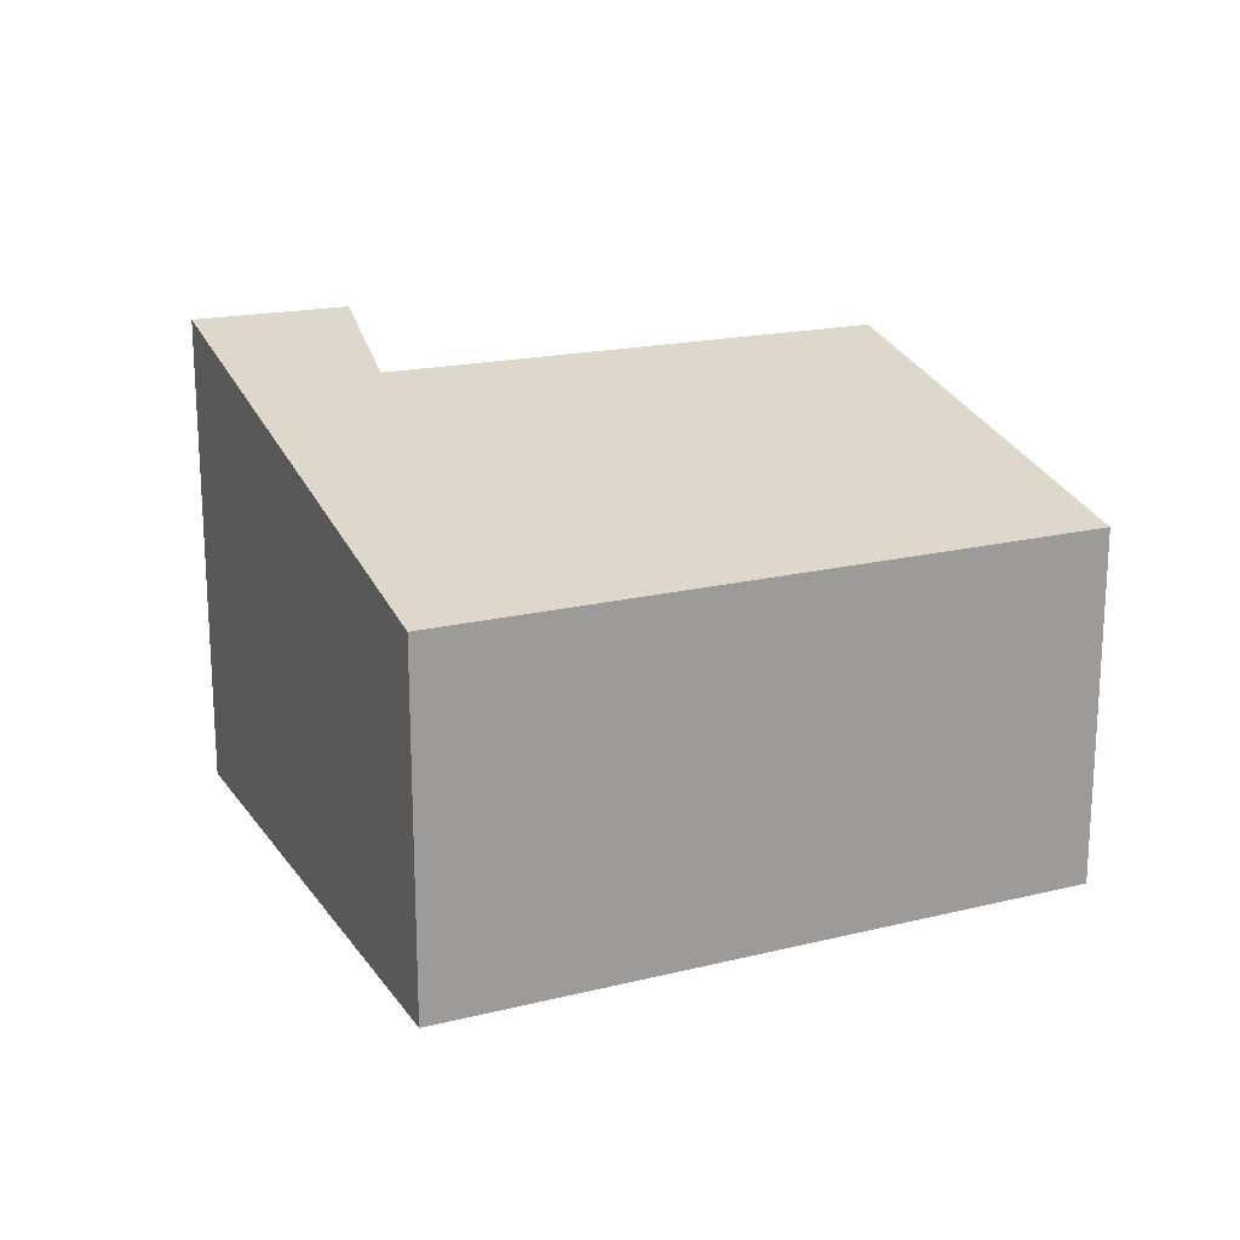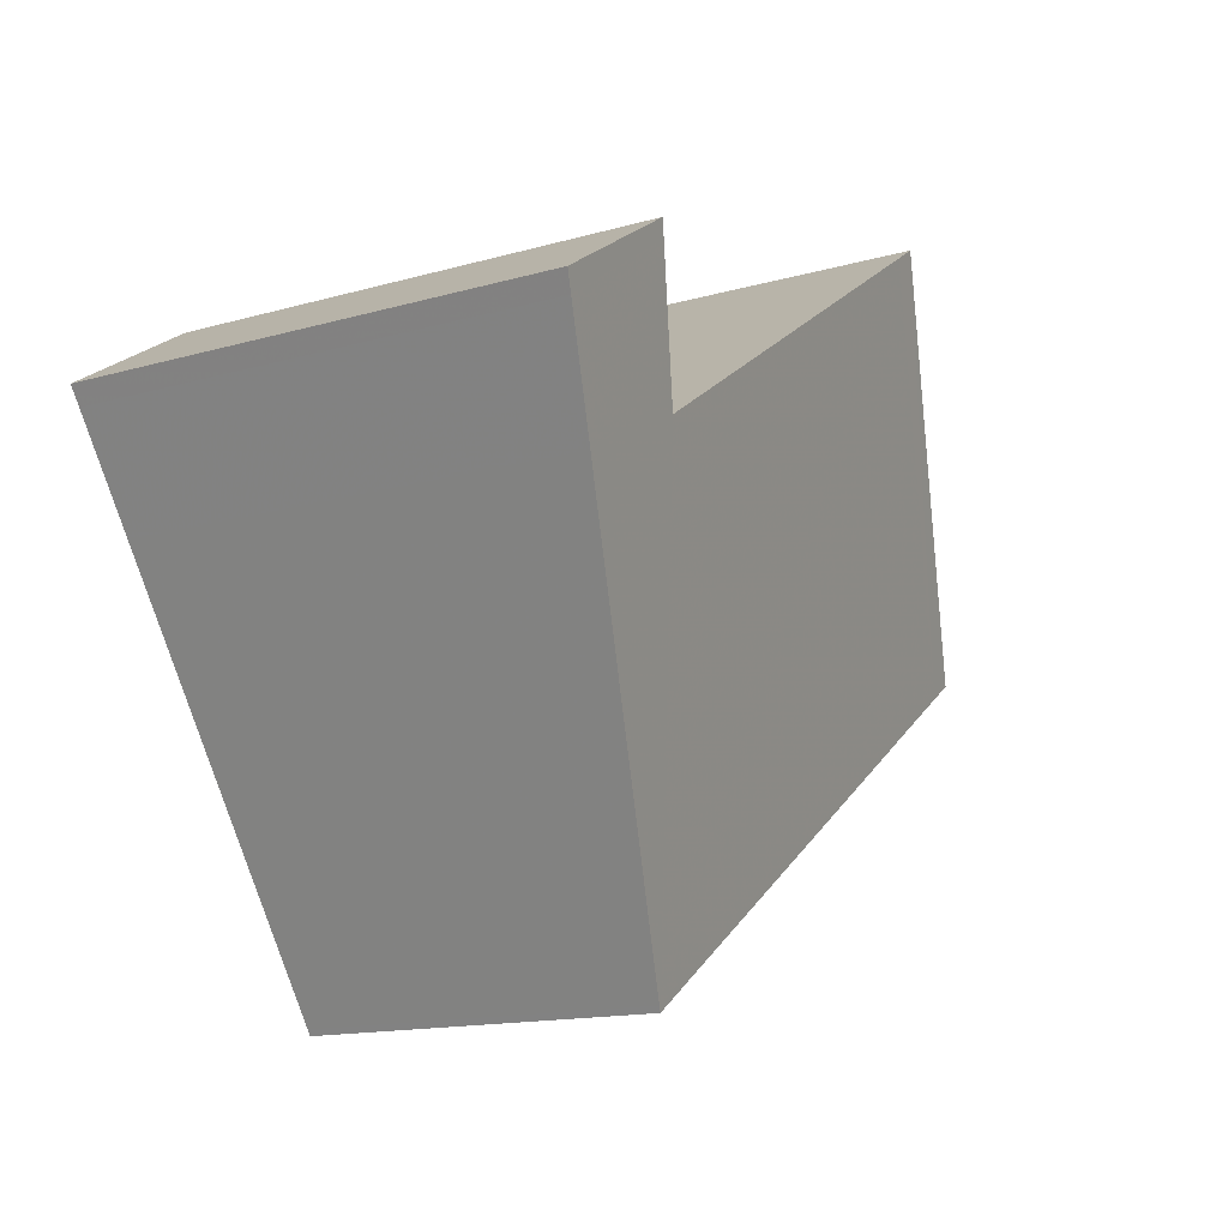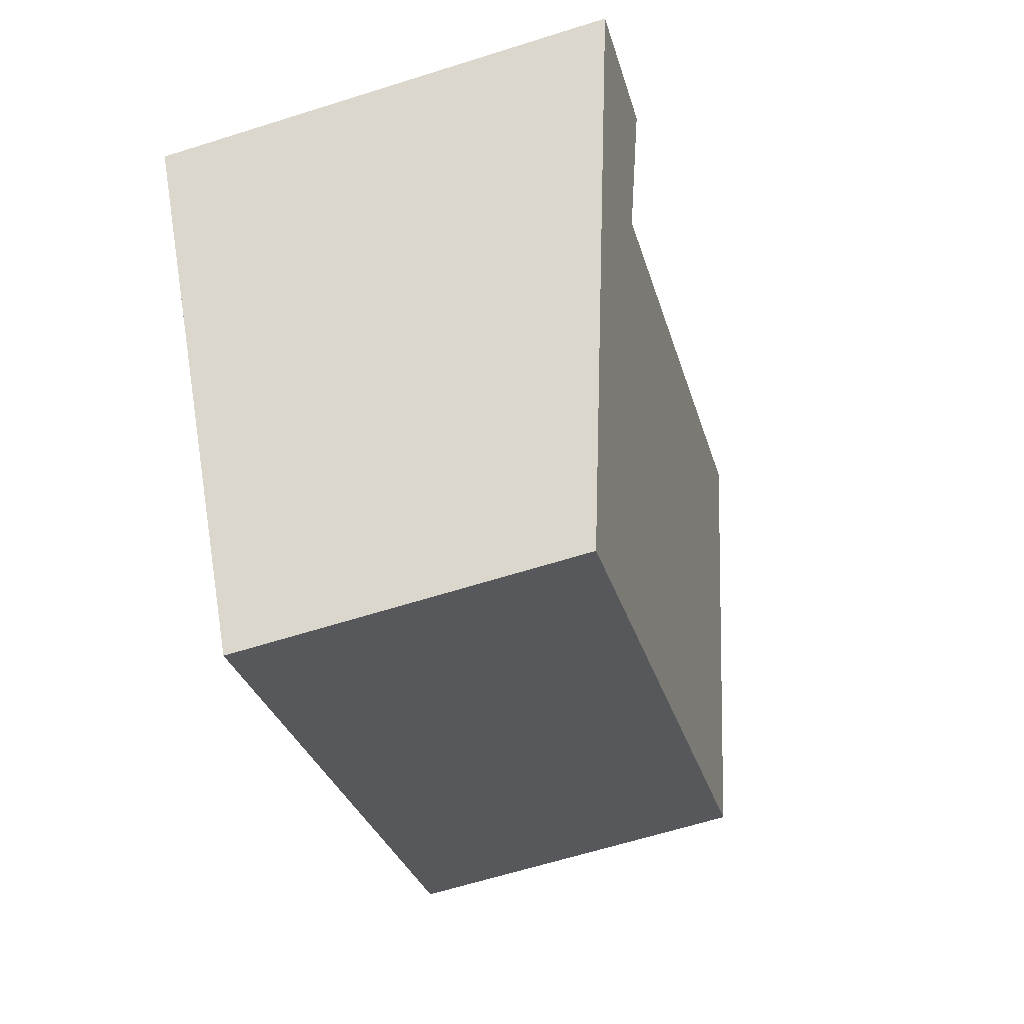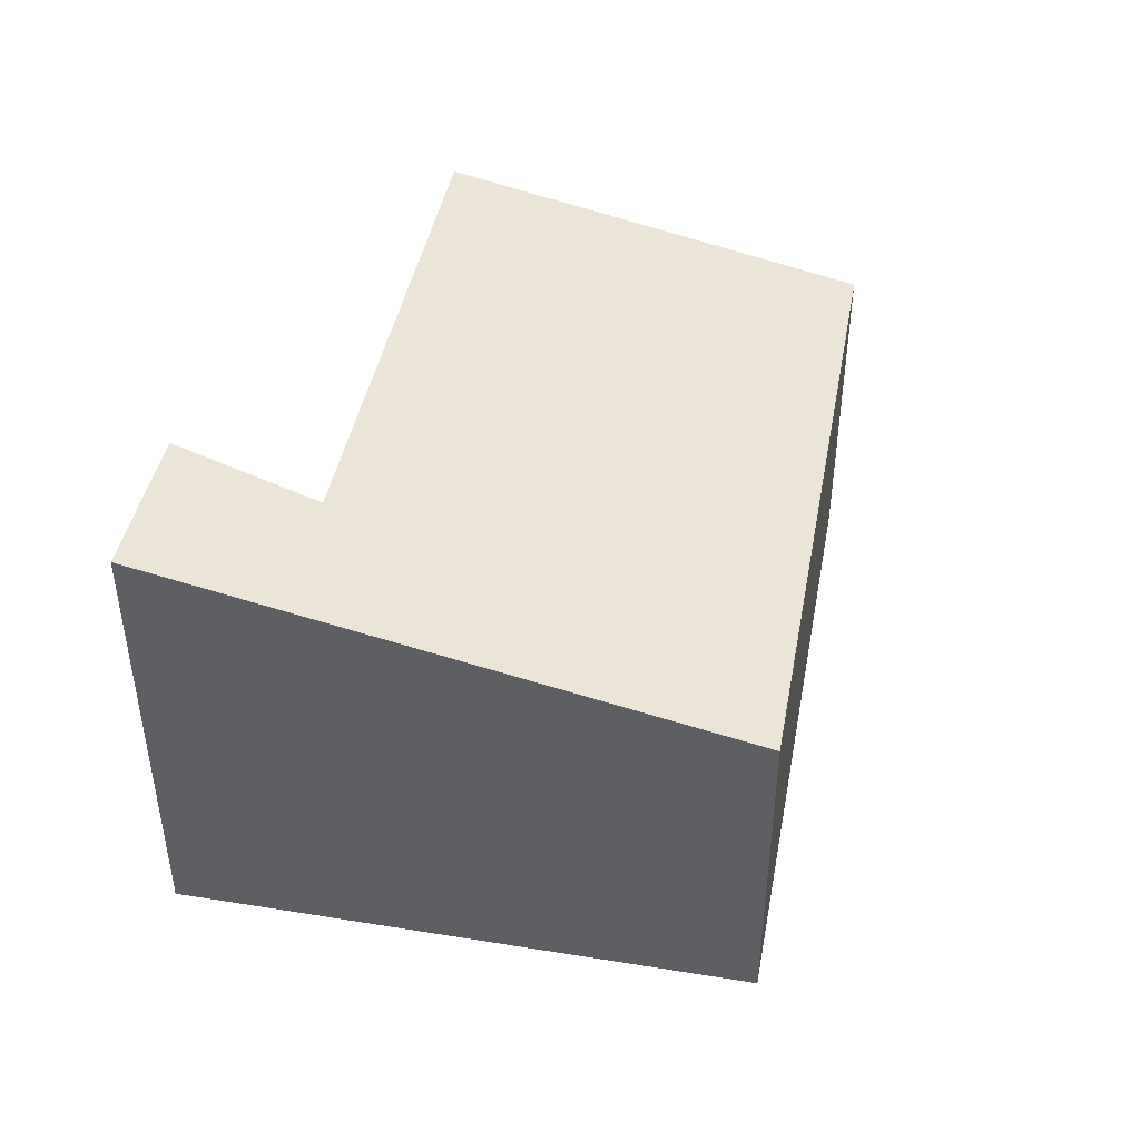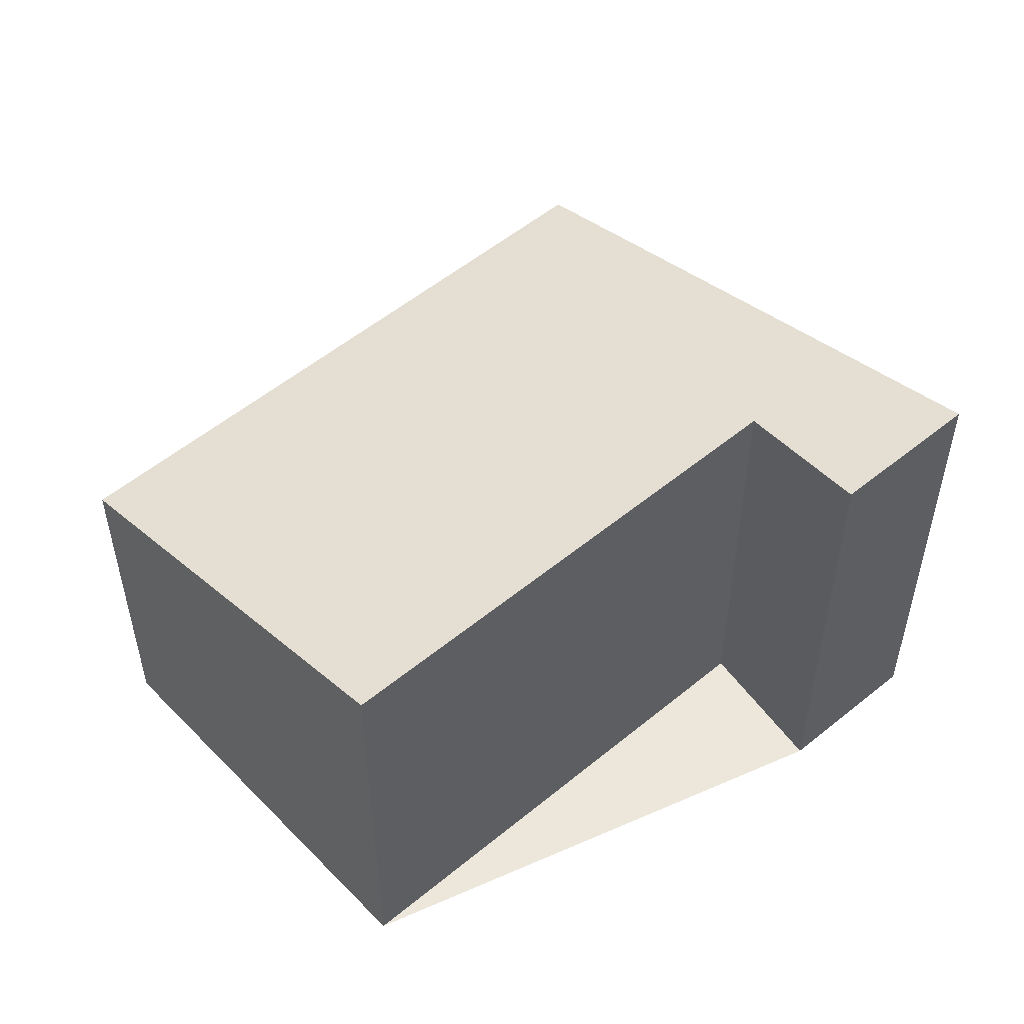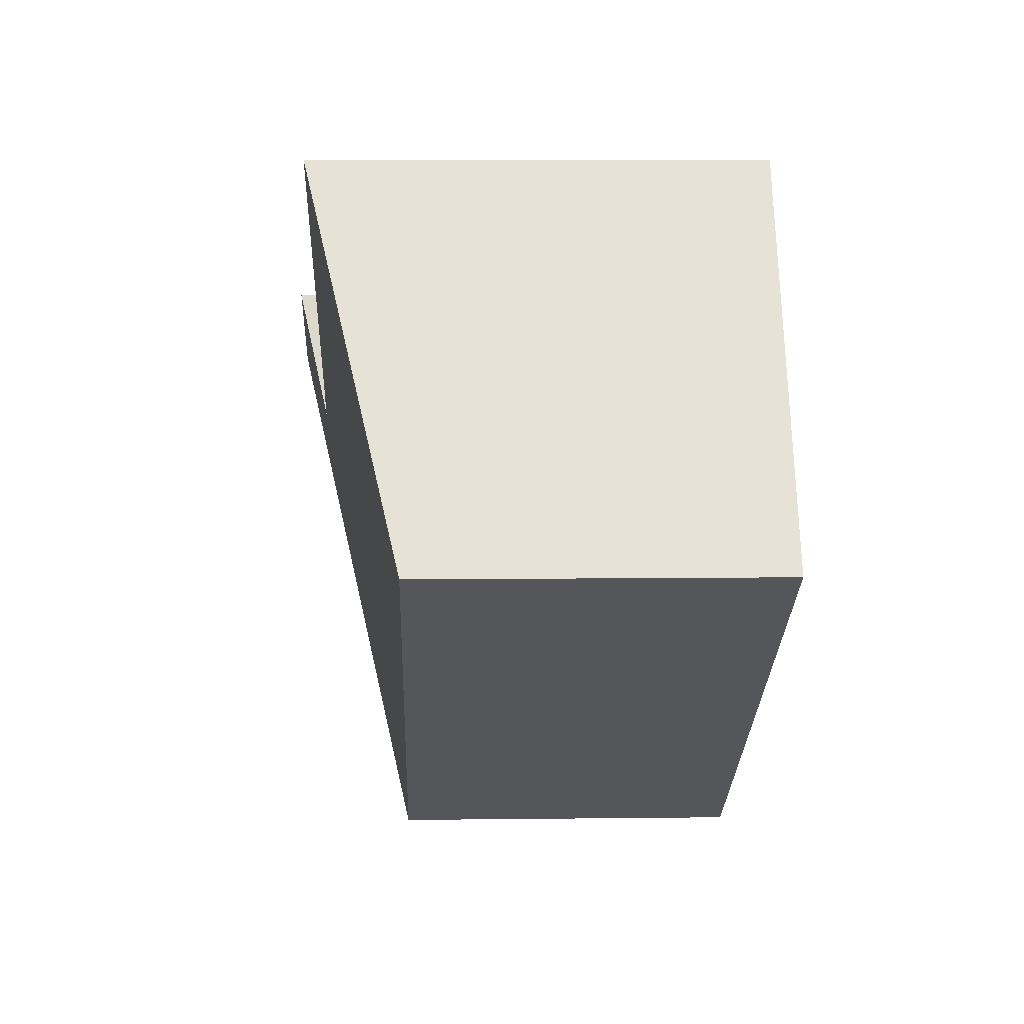
<metadata>
{"format":"obj","ext":"obj","renderer":"f3d","projection":"perspective","resolution":1024,"background":"white","views":[{"elev":19.7,"azim":9.2,"up":"+Z"},{"elev":-14.4,"azim":-57.8,"up":"+Y"},{"elev":-64.1,"azim":-72.4,"up":"+Y"},{"elev":45.4,"azim":-45.6,"up":"+Z"},{"elev":51.7,"azim":171.5,"up":"+Z"},{"elev":8.3,"azim":88.2,"up":"+Y"}]}
</metadata>
<code>
v -776.4 -958.2 2.447
v -775.7 -957.8 2.44
v -775.3 -958.5 2.28
v -773.1 -957 2.264
v -771.8 -958.8 1.793
v -774.7 -960.8 1.803
v -775.4 -958.4 2.296
v -776 -958.8 2.301
v -771.8 -958.8 1.793
v -773.1 -957 2.264
v -776.3 -958.3 2.425
v -775.6 -957.9 2.423
v -774.6 -960.7 1.803
v -775.8 -959.1 2.221
v -773.2 -957.1 2.265
v -772 -958.9 1.793
v -771.9 -958.8 1.8
v -771.8 -958.8 1.8
v -774.7 -960.7 1.81
v -772 -958.9 1.8
v -774.7 -960.7 1.81
v -775.7 -957.8 2.44
v -776.4 -958.2 2.447
v -776.4 -958.2 4.441e-16
v -775.7 -957.8 0
v -775.6 -957.9 2.423
v -775.7 -957.8 2.44
v -775.7 -957.8 0
v -775.6 -957.9 0
v -773.2 -957.1 2.265
v -775.3 -958.5 2.28
v -775.3 -958.5 0
v -773.2 -957.1 -4.441e-16
v -771.8 -958.8 1.8
v -773.1 -957 2.264
v -773.1 -957 0
v -771.8 -958.8 0
v -771.8 -958.8 1.793
v -771.8 -958.8 1.793
v -771.8 -958.8 0
v -771.8 -958.8 0
v -774.7 -960.7 1.81
v -774.7 -960.8 1.803
v -774.7 -960.8 0
v -774.7 -960.7 0
v -775.3 -958.5 2.28
v -775.4 -958.4 2.296
v -775.4 -958.4 0
v -775.3 -958.5 0
v -776.3 -958.3 2.425
v -776 -958.8 2.301
v -776 -958.8 0
v -776.3 -958.3 0
v -772 -958.9 1.793
v -771.8 -958.8 1.793
v -771.8 -958.8 0
v -772 -958.9 2.22e-16
v -773.1 -957 2.264
v -773.1 -957 2.264
v -773.1 -957 0
v -773.1 -957 0
v -776.4 -958.2 2.447
v -776.3 -958.3 2.425
v -776.3 -958.3 0
v -776.4 -958.2 4.441e-16
v -775.4 -958.4 2.296
v -775.6 -957.9 2.423
v -775.6 -957.9 0
v -775.4 -958.4 0
v -774.7 -960.8 1.803
v -774.6 -960.7 1.803
v -774.6 -960.7 0
v -774.7 -960.8 0
v -776 -958.8 2.301
v -775.8 -959.1 2.221
v -775.8 -959.1 0
v -776 -958.8 0
v -773.1 -957 2.264
v -773.2 -957.1 2.265
v -773.2 -957.1 -4.441e-16
v -773.1 -957 0
v -774.6 -960.7 1.803
v -772 -958.9 1.793
v -772 -958.9 2.22e-16
v -774.6 -960.7 0
v -771.8 -958.8 1.793
v -771.8 -958.8 1.8
v -771.8 -958.8 0
v -771.8 -958.8 0
v -775.8 -959.1 2.221
v -774.7 -960.7 1.81
v -774.7 -960.7 0
v -775.8 -959.1 0
v -776.4 -958.2 0
v -775.7 -957.8 0
v -775.3 -958.5 0
v -773.1 -957 0
v -771.8 -958.8 0
v -774.7 -960.8 0
f 12 7 8 11
f 18 5 9 17
f 20 16 13 19
f 11 1 2 12
f 19 13 6 21
f 17 9 16 20
f 17 10 4 18
f 19 14 8 7 3 15 20
f 21 14 19
f 20 15 10 17
f 23 24 25 22
f 27 28 29 26
f 31 32 33 30
f 35 36 37 34
f 39 40 41 38
f 43 44 45 42
f 47 48 49 46
f 51 52 53 50
f 55 56 57 54
f 59 60 61 58
f 63 64 65 62
f 67 68 69 66
f 71 72 73 70
f 75 76 77 74
f 79 80 81 78
f 83 84 85 82
f 87 88 89 86
f 91 92 93 90
f 95 96 97 98 99 94

</code>
